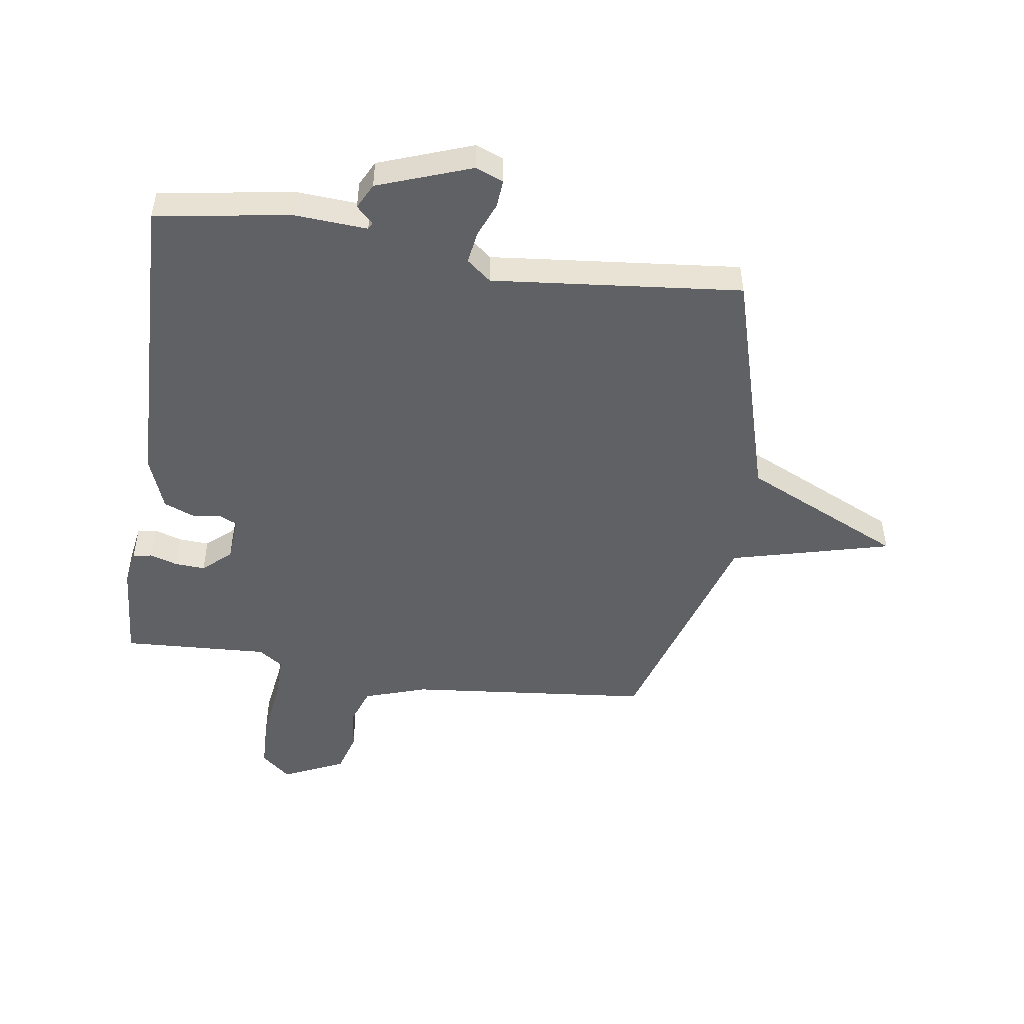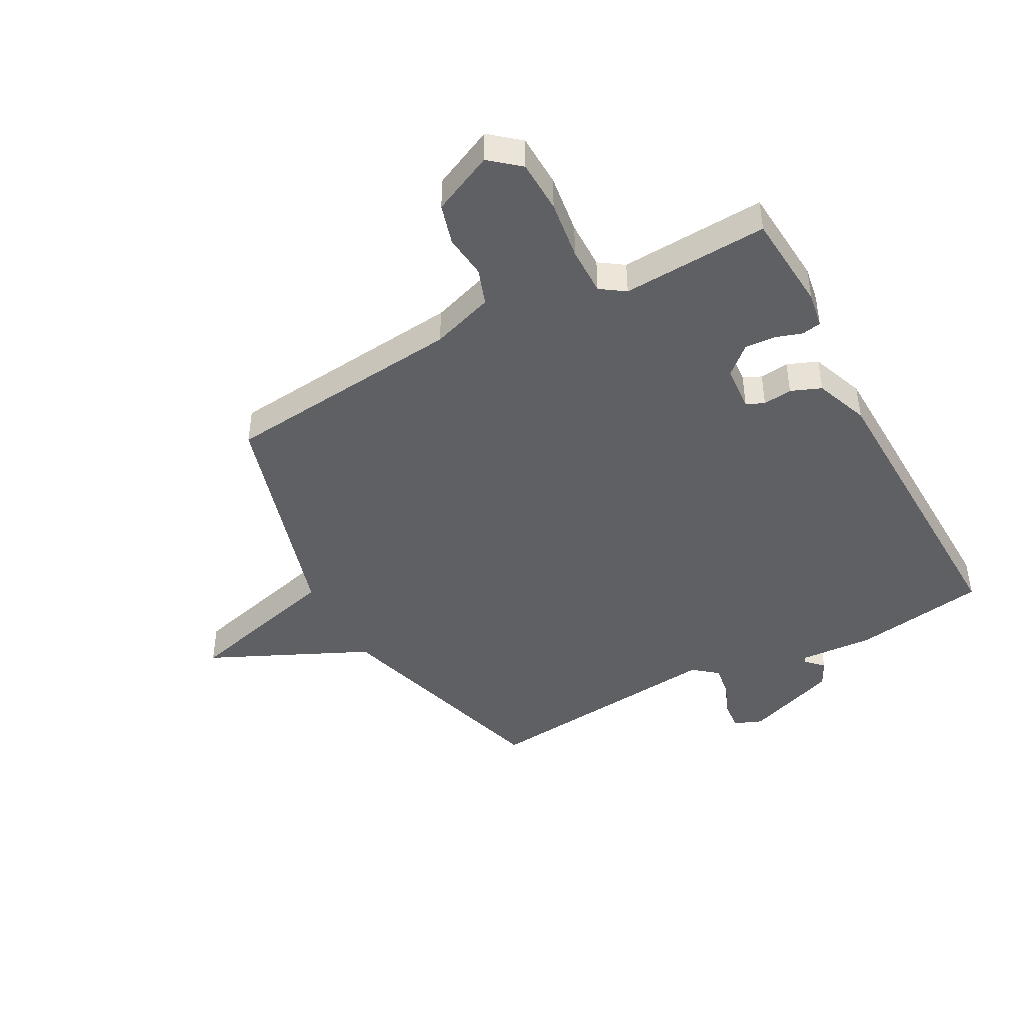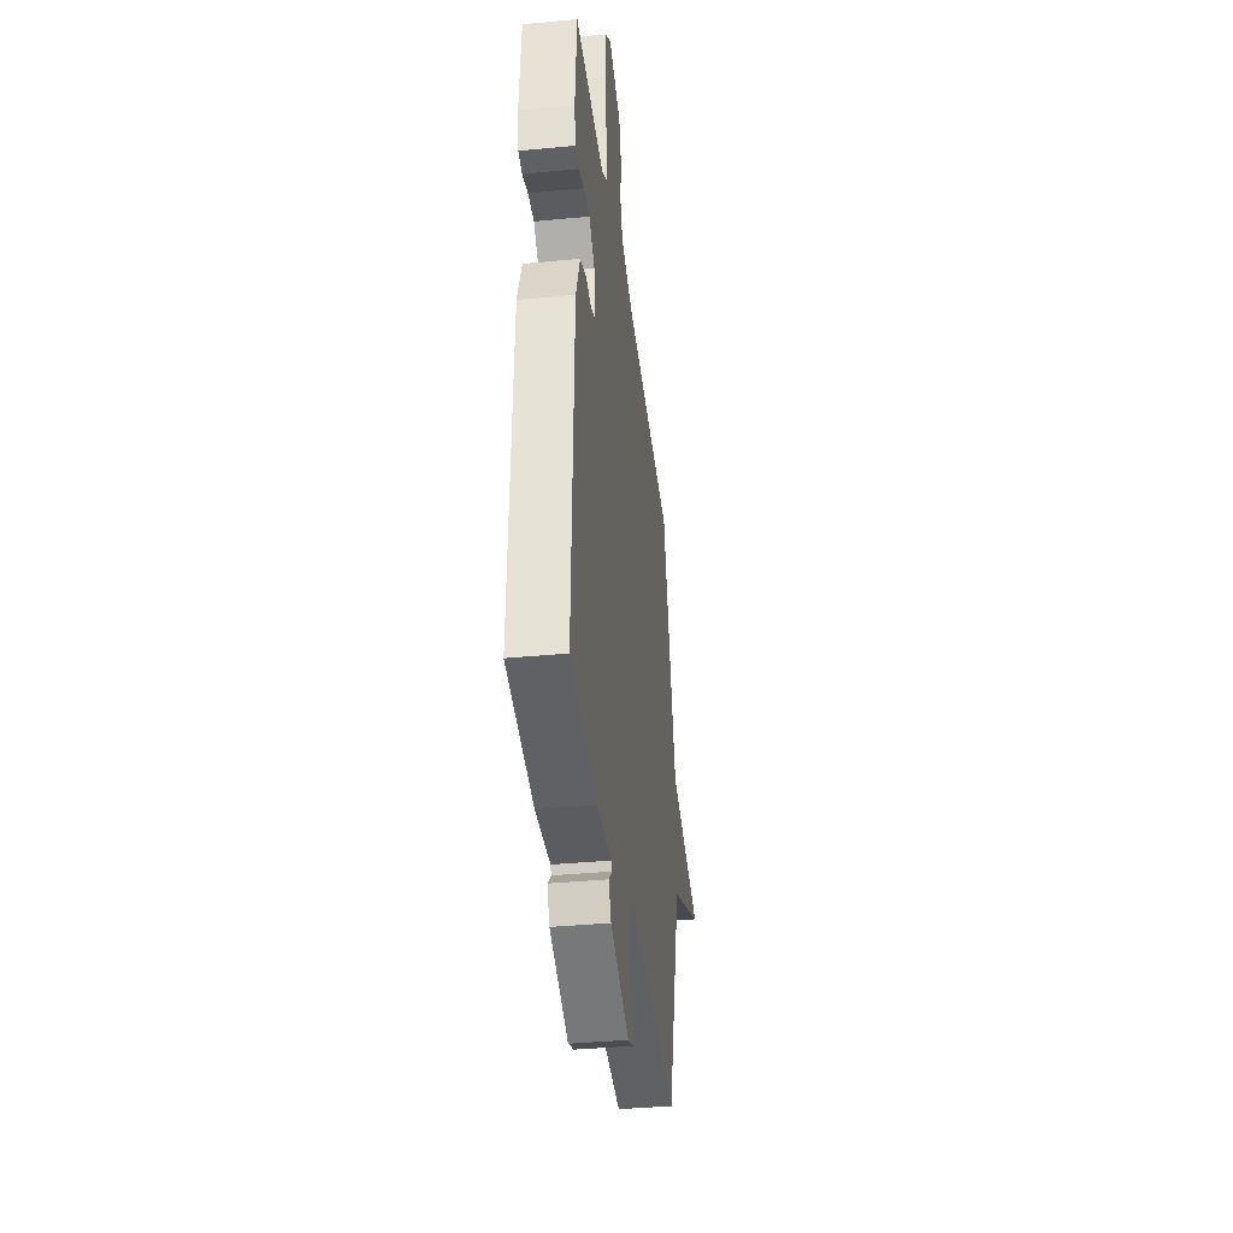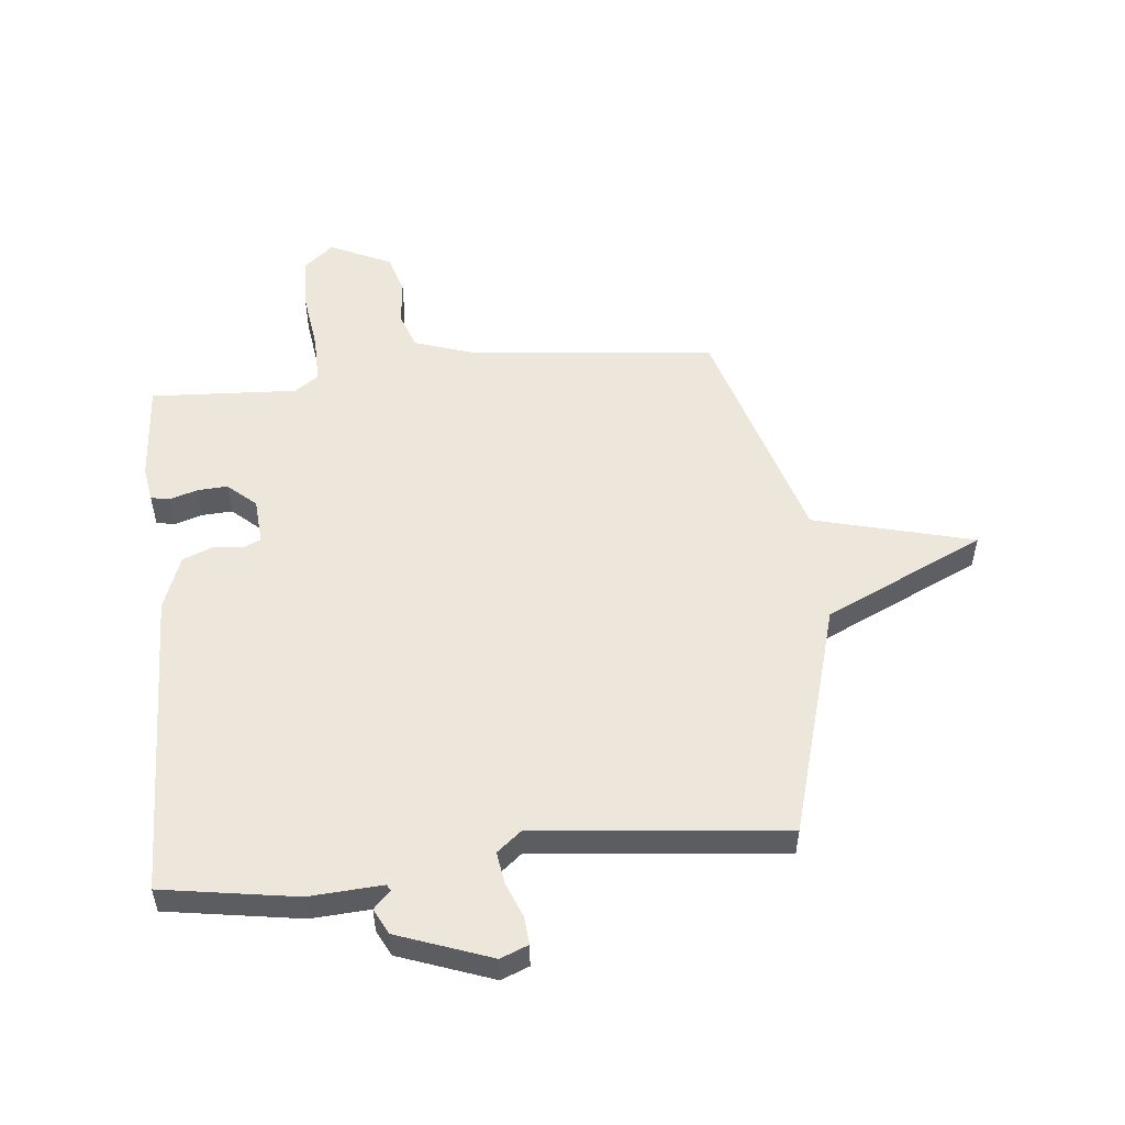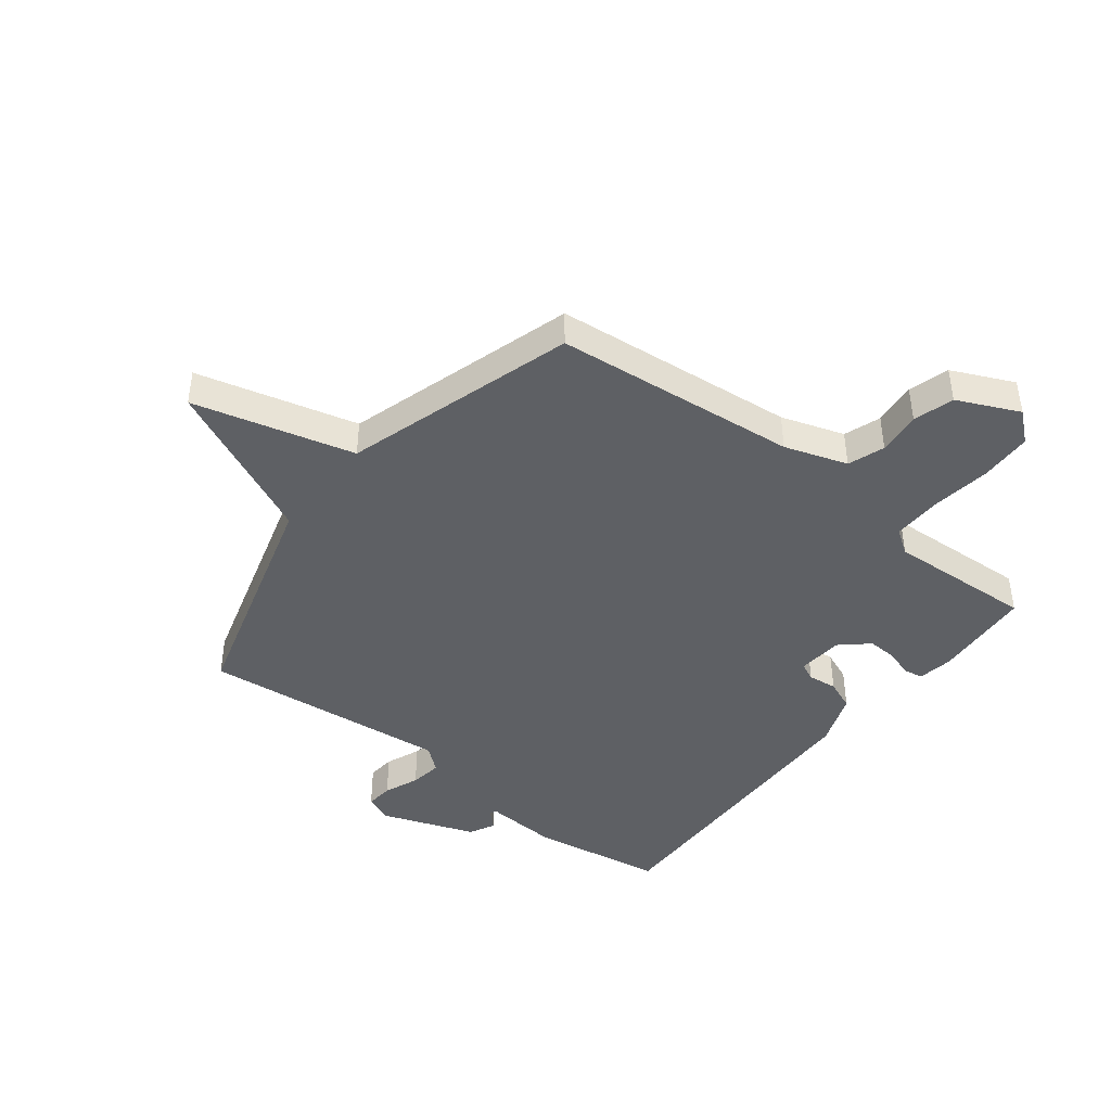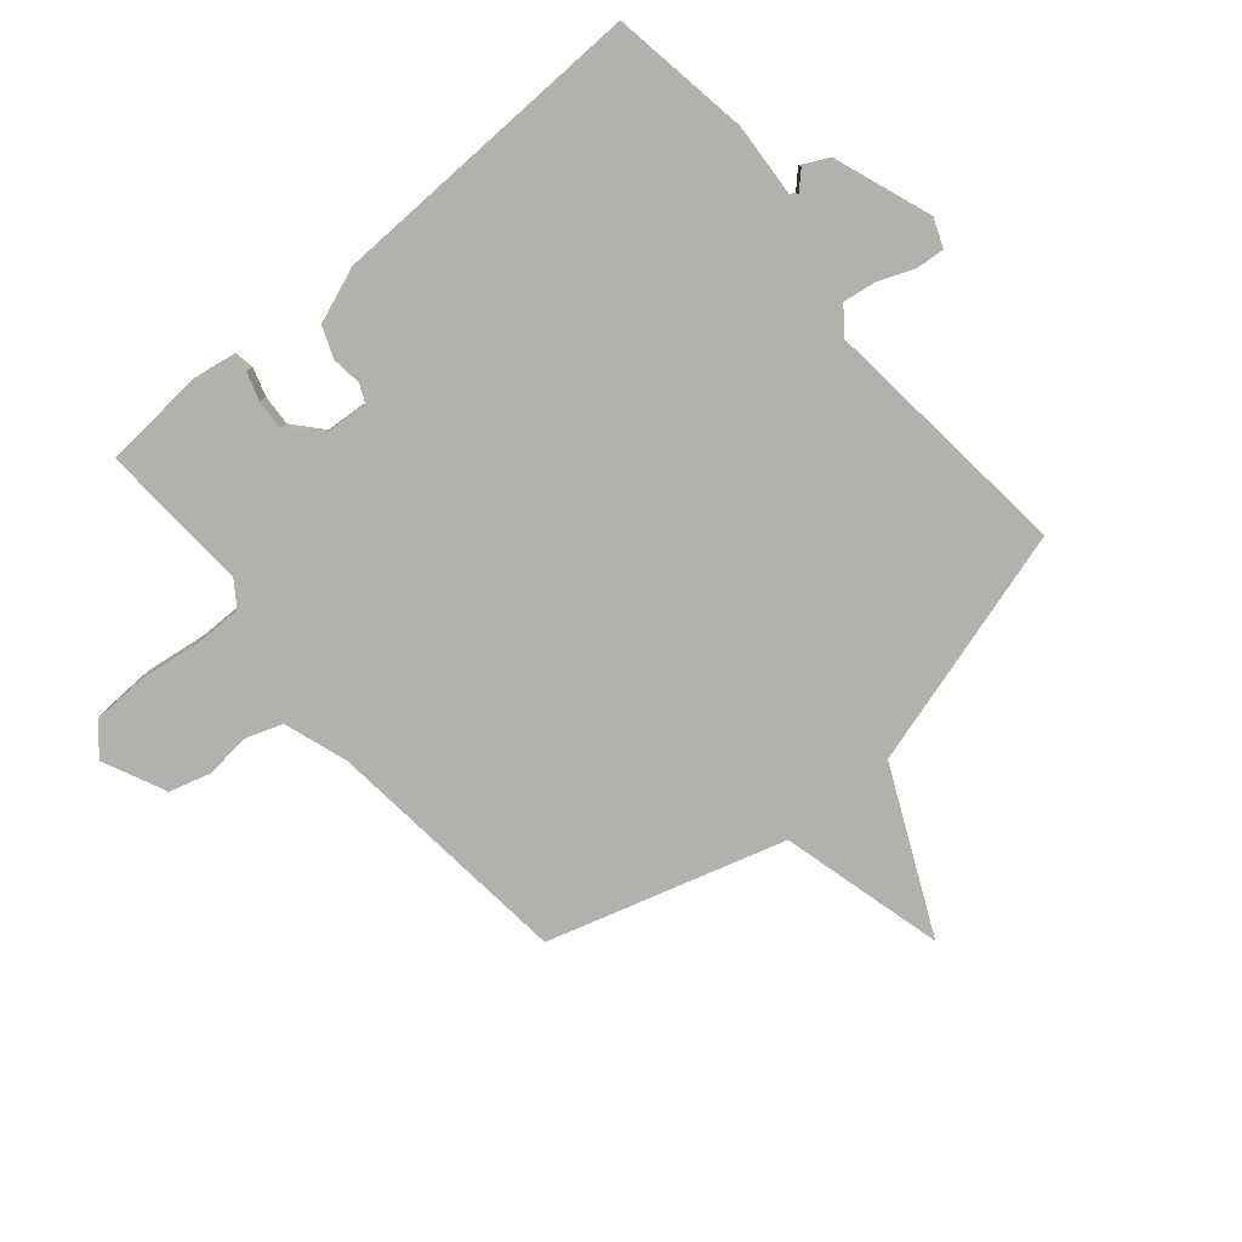
<metadata>
{"format":"obj","ext":"obj","renderer":"f3d","projection":"perspective","resolution":1024,"background":"white","views":[{"elev":-48.9,"azim":171.4,"up":"+Y"},{"elev":-44.3,"azim":28.4,"up":"+Y"},{"elev":-37.7,"azim":97.0,"up":"+Z"},{"elev":53.1,"azim":174.1,"up":"+Y"},{"elev":-43.1,"azim":-38.1,"up":"+Y"},{"elev":-79.1,"azim":130.2,"up":"+Y"}]}
</metadata>
<code>
v 0.5 0.07 0.5
v 0.513 0.07 0.328
v 0.503 0.07 0.267
v 0.47 0.07 0.261
v 0.423 0.07 0.276
v 0.371 0.07 0.279
v 0.323 0.07 0.236
v 0.317 0.07 0.157
v 0.348 0.07 0.143
v 0.398 0.07 0.149
v 0.45 0.07 0.128
v 0.485 0.07 0.035
v 0.5 0.07 -0.5
v 0.269 0.07 -0.537
v 0.143 0.07 -0.529
v 0.137 0.07 -0.54
v 0.166 0.07 -0.569
v 0.144 0.07 -0.613
v -0.017 0.07 -0.672
v -0.065 0.07 -0.653
v -0.061 0.07 -0.605
v -0.037 0.07 -0.545
v -0.029 0.07 -0.49
v -0.071 0.07 -0.456
v -0.5 0.07 -0.5
v -0.618 0.07 -0.097
v -0.894 0.07 0.031
v -0.618 0.07 0.103
v -0.5 0.07 0.5
v -0.081 0.07 0.543
v 0.027 0.07 0.579
v 0.049 0.07 0.642
v 0.041 0.07 0.717
v 0.061 0.07 0.787
v 0.167 0.07 0.836
v 0.218 0.07 0.793
v 0.221 0.07 0.702
v 0.207 0.07 0.599
v 0.206 0.07 0.515
v 0.248 0.07 0.486
v 0.5 0 0.5
v 0.513 0 0.328
v 0.503 0 0.267
v 0.47 0 0.261
v 0.423 0 0.276
v 0.371 0 0.279
v 0.323 0 0.236
v 0.317 0 0.157
v 0.348 0 0.143
v 0.398 0 0.149
v 0.45 0 0.128
v 0.485 0 0.035
v 0.5 0 -0.5
v 0.269 0 -0.537
v 0.143 0 -0.529
v 0.137 0 -0.54
v 0.166 0 -0.569
v 0.144 0 -0.613
v -0.017 0 -0.672
v -0.065 0 -0.653
v -0.061 0 -0.605
v -0.037 0 -0.545
v -0.029 0 -0.49
v -0.071 0 -0.456
v -0.5 0 -0.5
v -0.618 0 -0.097
v -0.894 0 0.031
v -0.618 0 0.103
v -0.5 0 0.5
v -0.081 0 0.543
v 0.027 0 0.579
v 0.049 0 0.642
v 0.041 0 0.717
v 0.061 0 0.787
v 0.167 0 0.836
v 0.218 0 0.793
v 0.221 0 0.702
v 0.207 0 0.599
v 0.206 0 0.515
v 0.248 0 0.486
f 36 37 38
f 35 36 38
f 34 35 38
f 33 34 38
f 32 33 38
f 31 32 38 39
f 30 31 39 40
f 28 29 30 40
f 26 27 28
f 26 28 40
f 25 26 40
f 24 25 40
f 20 21 22
f 19 20 22
f 18 19 22
f 17 18 22
f 16 17 22
f 15 16 22 23
f 15 23 24
f 14 15 24
f 13 14 24
f 12 13 24
f 11 12 24
f 10 11 24
f 9 10 24
f 3 4 5
f 2 3 5
f 1 2 5
f 40 1 5
f 40 5 6
f 8 9 24
f 7 8 24 40
f 6 7 40
f 78 77 76
f 78 76 75
f 78 75 74
f 78 74 73
f 78 73 72
f 79 78 72 71
f 80 79 71 70
f 80 70 69 68
f 68 67 66
f 80 68 66
f 80 66 65
f 80 65 64
f 62 61 60
f 62 60 59
f 62 59 58
f 62 58 57
f 62 57 56
f 63 62 56 55
f 64 63 55
f 64 55 54
f 64 54 53
f 64 53 52
f 64 52 51
f 64 51 50
f 64 50 49
f 45 44 43
f 45 43 42
f 45 42 41
f 45 41 80
f 46 45 80
f 64 49 48
f 80 64 48 47
f 80 47 46
f 1 41 42 2
f 2 42 43 3
f 3 43 44 4
f 4 44 45 5
f 5 45 46 6
f 6 46 47 7
f 7 47 48 8
f 8 48 49 9
f 9 49 50 10
f 10 50 51 11
f 11 51 52 12
f 12 52 53 13
f 13 53 54 14
f 14 54 55 15
f 15 55 56 16
f 16 56 57 17
f 17 57 58 18
f 18 58 59 19
f 19 59 60 20
f 20 60 61 21
f 21 61 62 22
f 22 62 63 23
f 23 63 64 24
f 24 64 65 25
f 25 65 66 26
f 26 66 67 27
f 27 67 68 28
f 28 68 69 29
f 29 69 70 30
f 30 70 71 31
f 31 71 72 32
f 32 72 73 33
f 33 73 74 34
f 34 74 75 35
f 35 75 76 36
f 36 76 77 37
f 37 77 78 38
f 38 78 79 39
f 39 79 80 40
f 40 80 41 1

</code>
